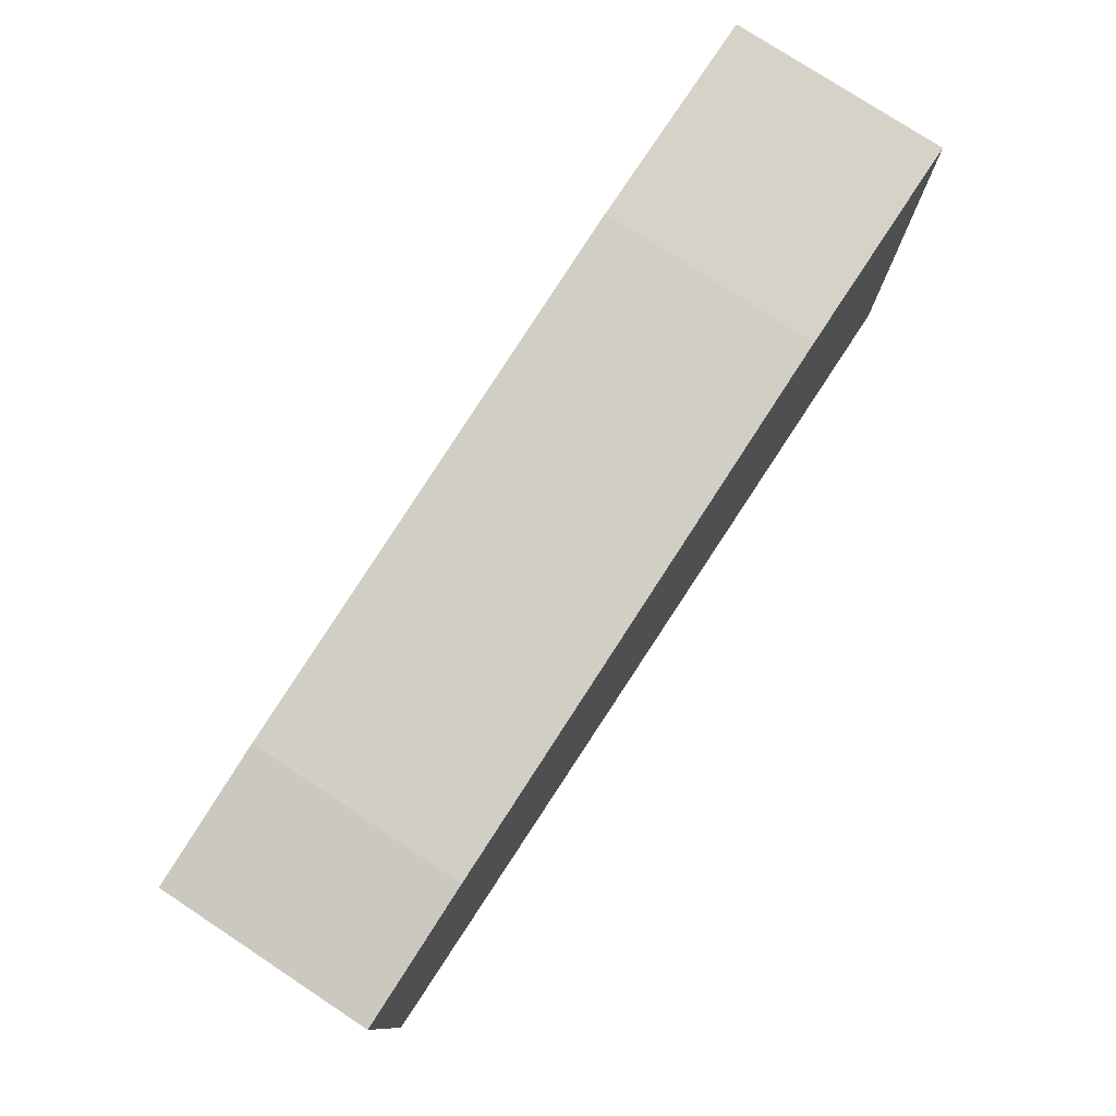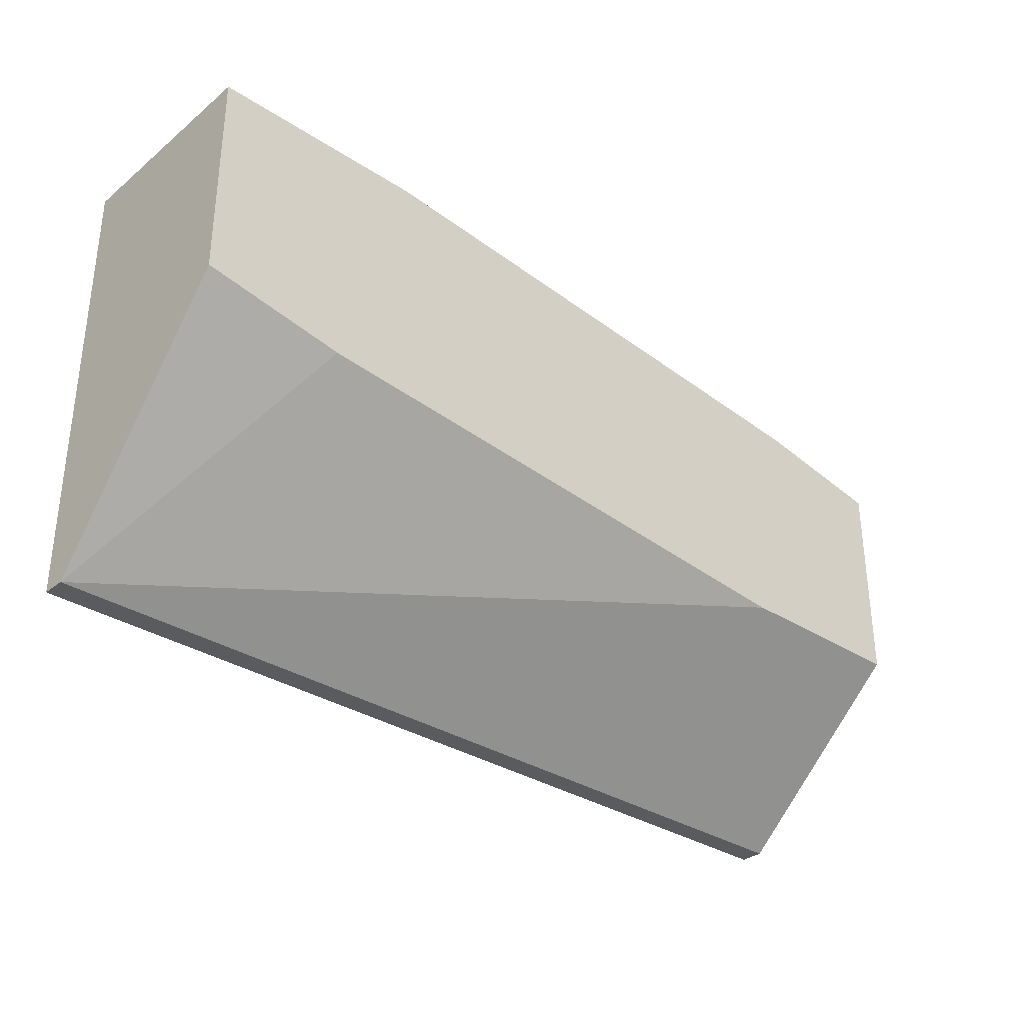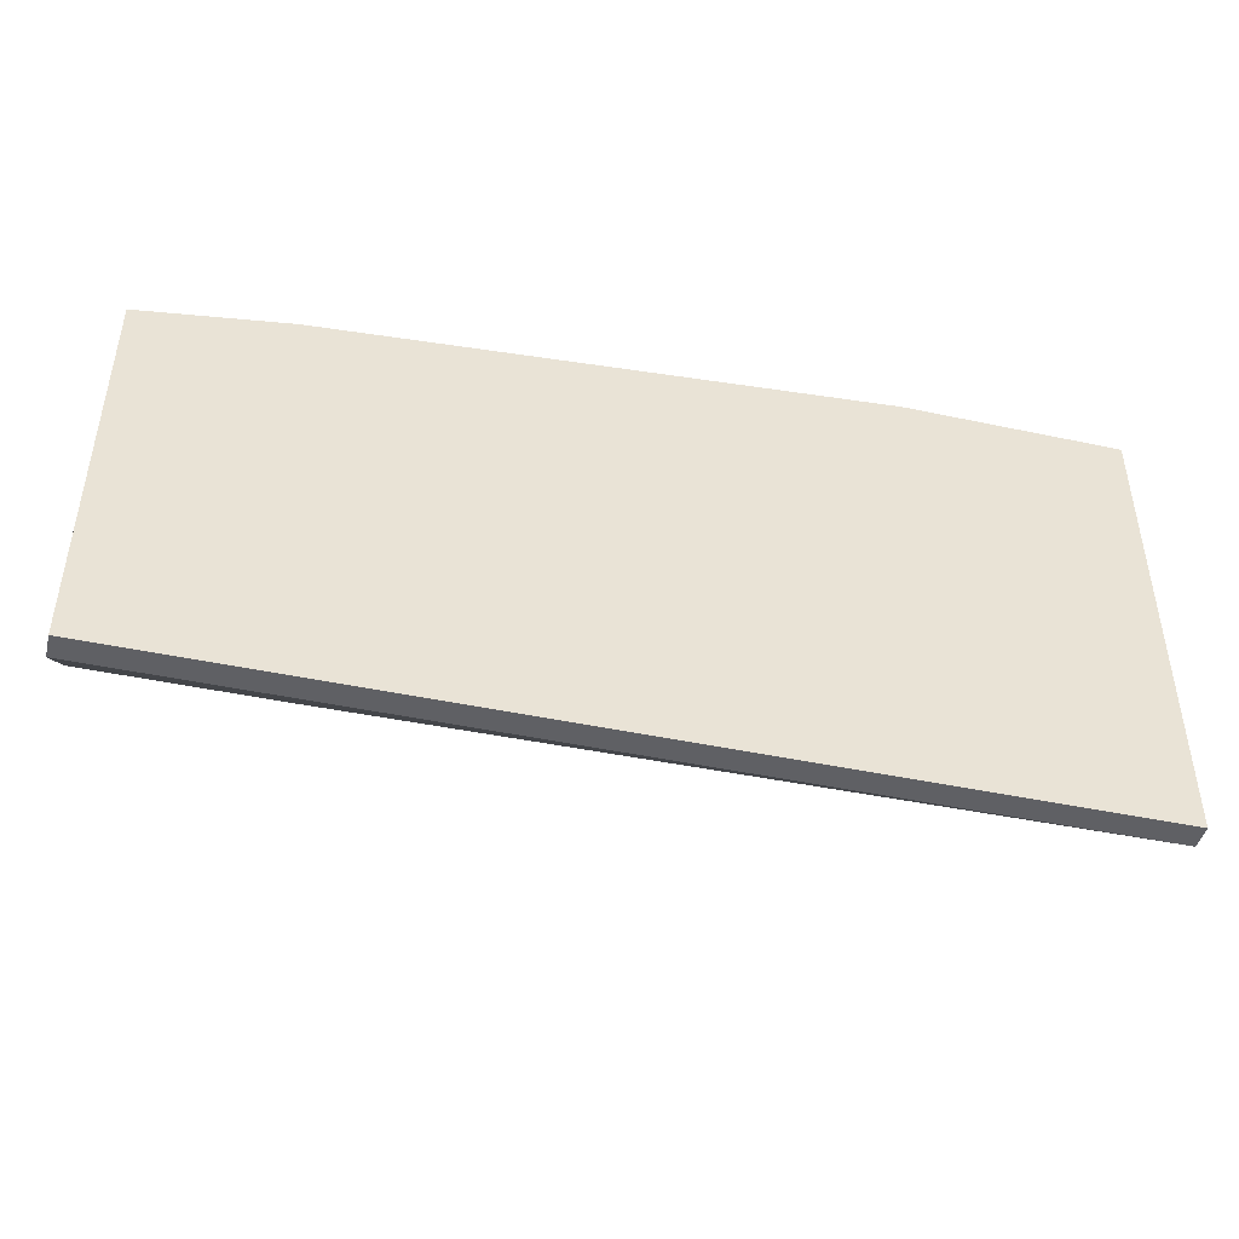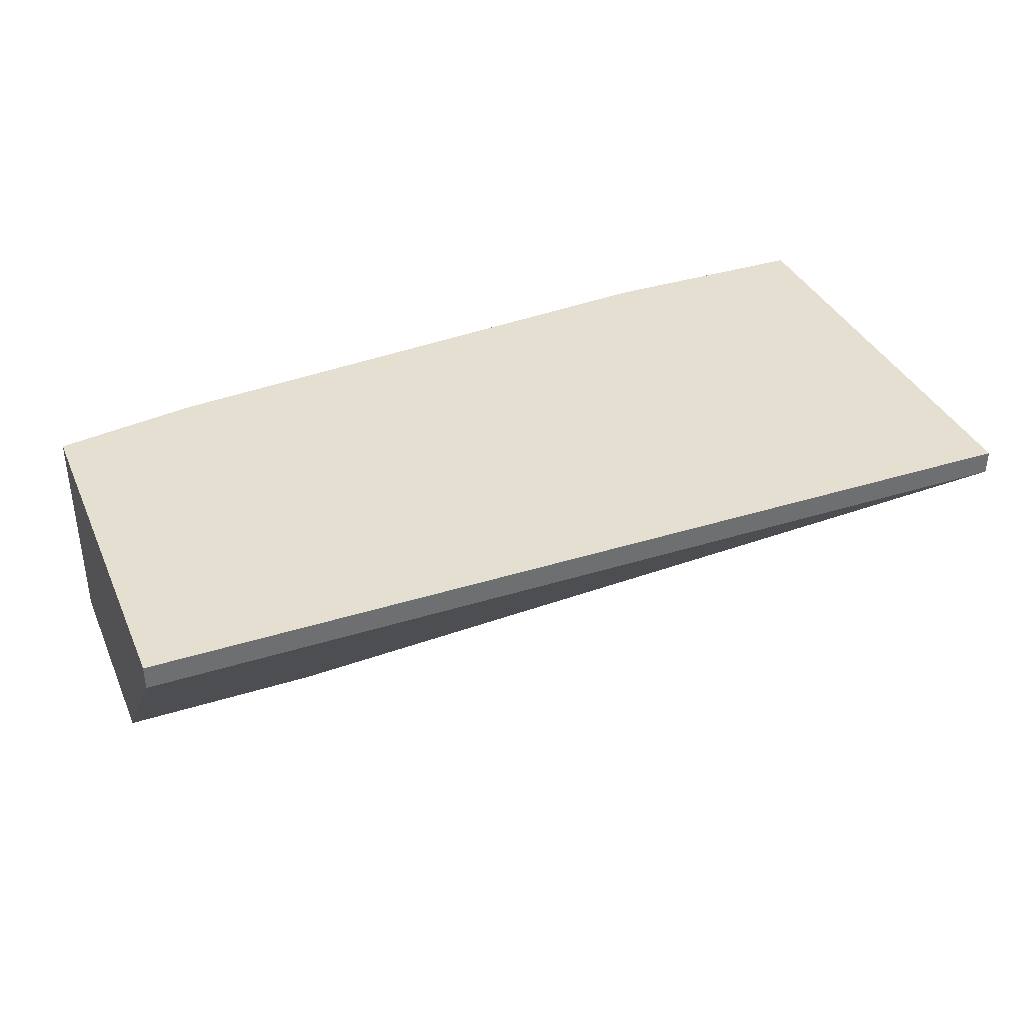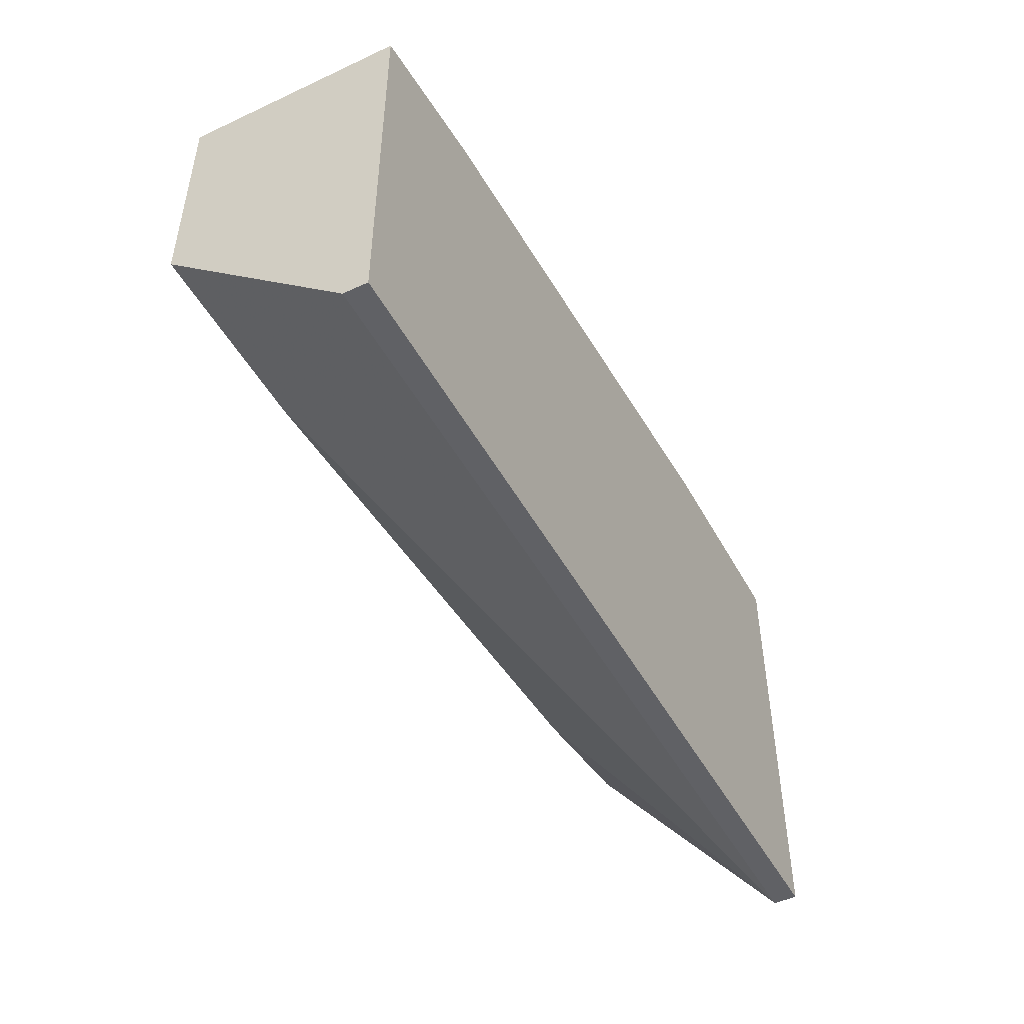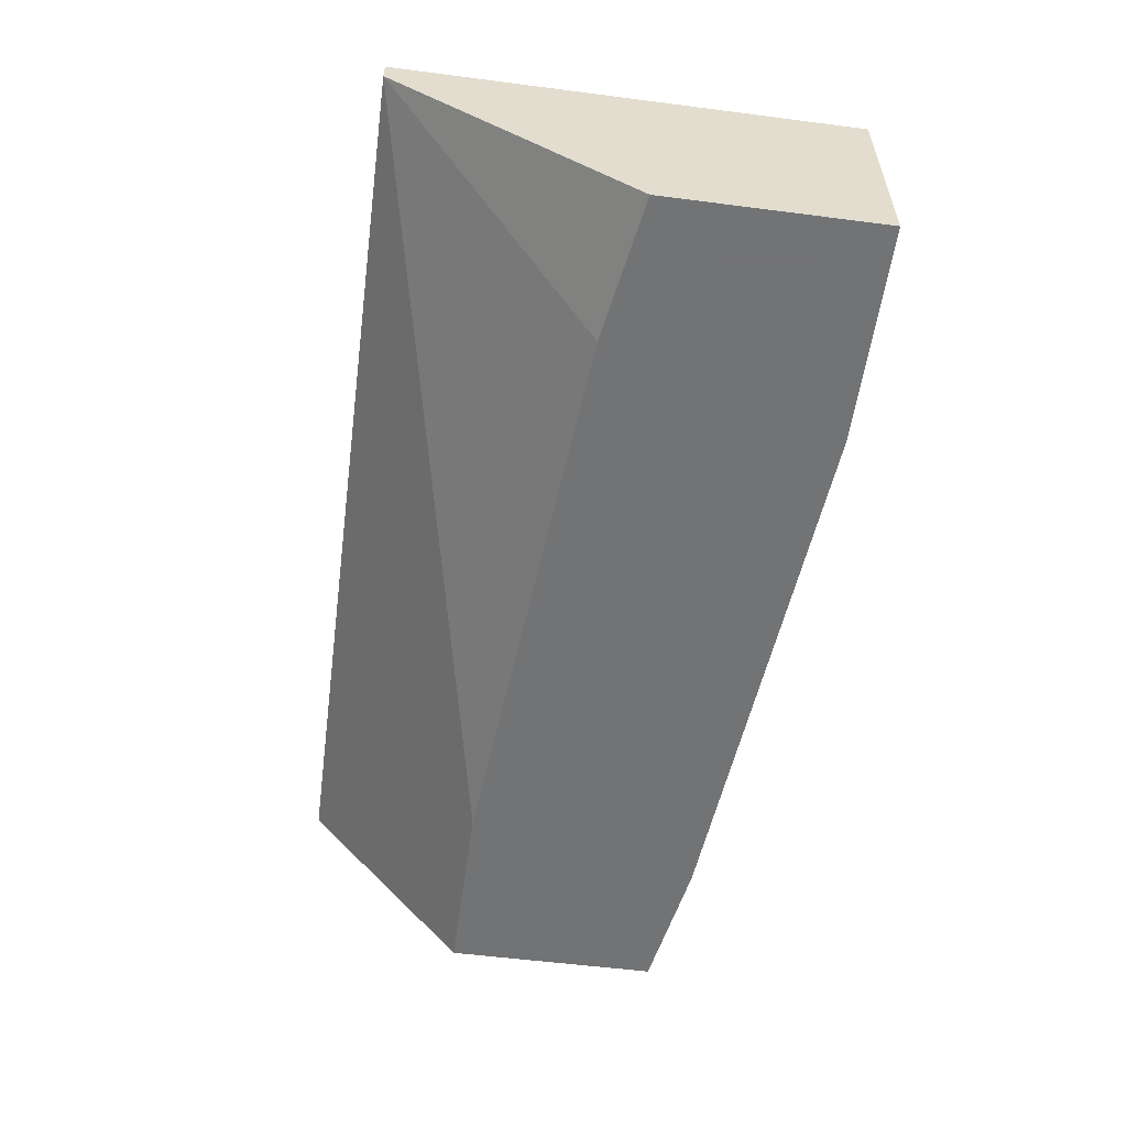
<metadata>
{"format":"obj","ext":"obj","renderer":"f3d","projection":"perspective","resolution":1024,"background":"white","views":[{"elev":77.7,"azim":123.3,"up":"+Z"},{"elev":-32.6,"azim":-42.0,"up":"+Z"},{"elev":-44.6,"azim":166.0,"up":"+Z"},{"elev":36.8,"azim":157.9,"up":"+Y"},{"elev":-47.8,"azim":117.5,"up":"+Z"},{"elev":-55.7,"azim":-97.7,"up":"+Y"}]}
</metadata>
<code>
v 0.01335 -0.01303 0.03071
v 0.003979 0.001017 0.01666
v 0.003979 0.001017 0.04631
v 0.003979 -0.000546 0.01666
v 0.003979 -0.01303 0.03227
v 0.003979 -0.01303 0.04631
v 0.05391 0.001017 0.04319
v 0.05391 -0.01303 0.04319
v 0.06328 0.001017 0.01666
v 0.06328 0.001017 0.04163
v 0.06328 -0.000546 0.01666
v 0.06328 -0.01303 0.04163
v 0.06328 -0.01303 0.02759
v 0.01803 0.001017 0.04631
v 0.01803 -0.01303 0.04631
v 0.0508 -0.01303 0.02759
f 10 14 7
f 9 3 10
f 9 10 13
f 8 1 13
f 1 8 6
f 3 4 6
f 4 3 2
f 3 9 2
f 9 4 2
f 10 8 12
f 13 10 12
f 8 13 12
f 4 1 5
f 1 6 5
f 6 4 5
f 10 3 14
f 3 6 14
f 4 9 11
f 9 13 11
f 13 4 11
f 6 8 15
f 8 14 15
f 14 6 15
f 1 4 16
f 13 1 16
f 4 13 16
f 8 10 7
f 14 8 7

</code>
